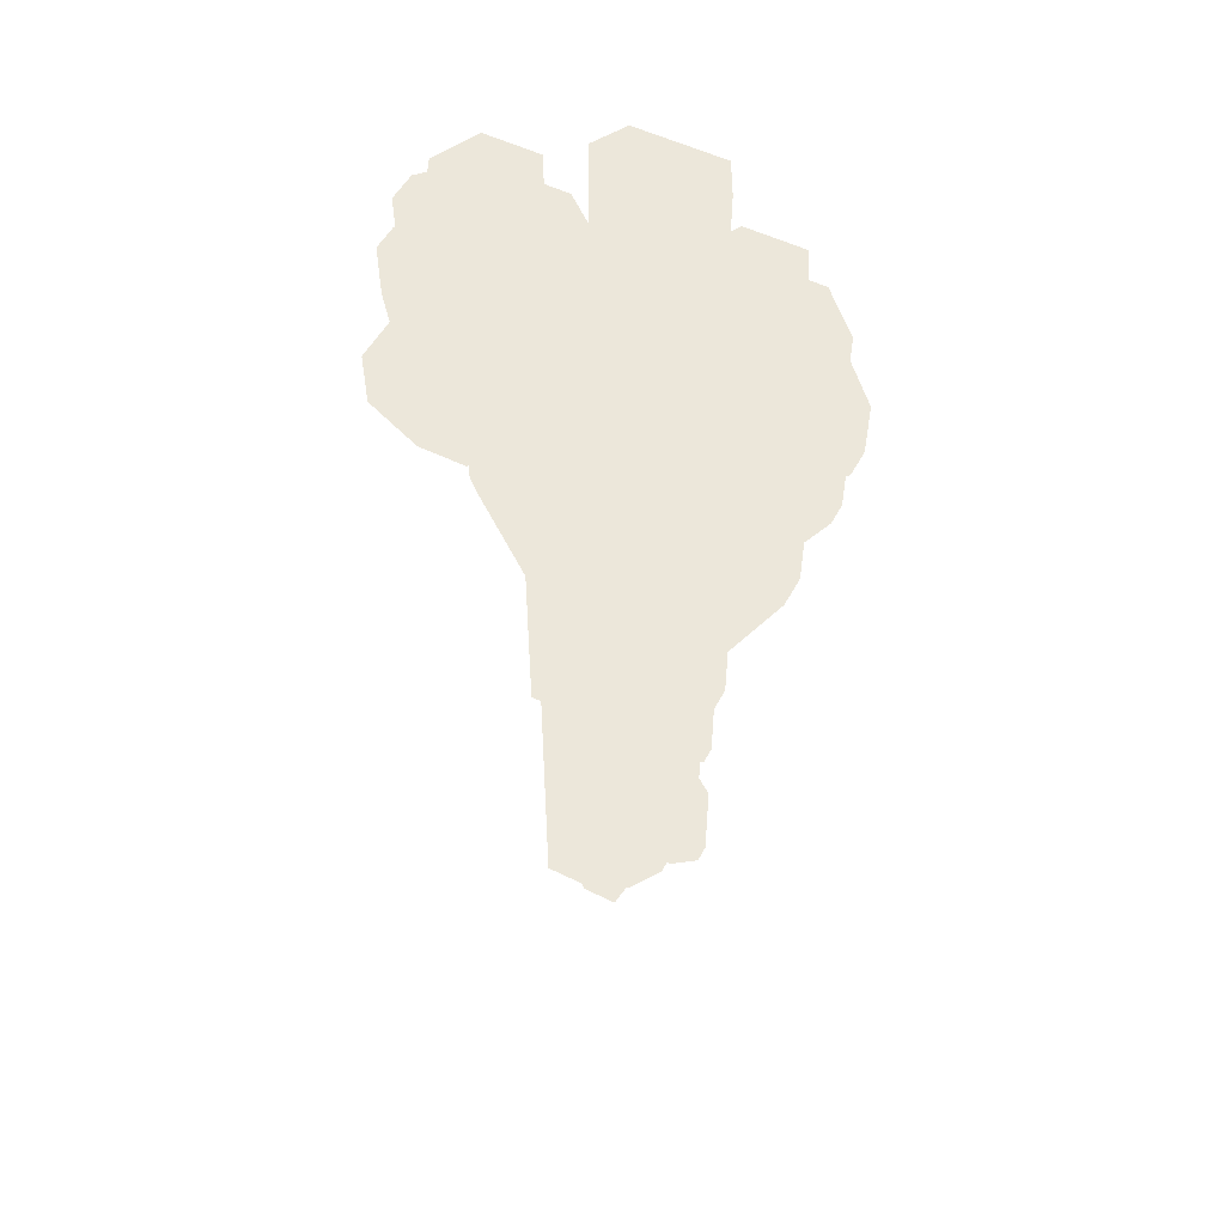
<metadata>
{"format":"obj","ext":"obj","renderer":"f3d","projection":"perspective","resolution":1024,"background":"white","views":[{"elev":52.8,"azim":27.8,"up":"+Z"}]}
</metadata>
<code>
v  99.91 48.78 125.2
v  39.07 48.78 125.2
v  39.07 48.78 197.6
v  99.91 48.78 197.6
v  27.66 70.01 -99
v  39.07 48.78 -99
v  0 48.78 -99.03
v  0 70.01 -99
v  0 -23.61 13.16
v  27.66 -23.61 13.16
v  27.66 -23.61 125.2
v  0 -23.61 125.2
v  39.07 48.78 13.16
v  27.66 70.01 13.16
v  27.66 70.01 125.2
v  133.2 12.61 197.6
v  133.2 -4.585 197.6
v  99.91 -40.76 197.6
v  27.66 -61.99 295.7
v  0 -61.99 295.7
v  0 -61.99 197.6
v  27.66 -61.99 197.6
v  39.07 -2.376 13.16
v  39.07 -2.376 125.2
v  99.91 -2.376 125.2
v  39.07 -40.76 197.6
v  0 -40.76 295.7
v  39.07 -40.76 295.7
v  0 70.01 13.16
v  0 70.01 125.2
v  39.07 -2.376 -99
v  27.66 -23.61 -99
v  0 -23.61 -99
v  0 -2.374 -99.03
v  0 70.01 295.7
v  27.66 70.01 295.7
v  27.66 70.01 197.6
v  0 70.01 197.6
v  0 -40.76 197.6
v  0 48.78 295.7
v  39.07 48.78 295.7
v  99.91 48.78 230.2
v  32 48.78 230.2
v  99.91 -40.76 230.2
v  32 -40.76 230.2
v  133.2 12.61 230.2
v  0 48.78 197.6
v  0 48.78 230.3
v  0 -40.76 230.3
v  133.2 -4.585 230.2
v  -99.91 48.78 125.2
v  -99.91 48.78 197.6
v  -39.07 48.78 197.6
v  -39.07 48.78 125.2
v  -39.07 48.78 -99
v  -27.66 70.01 -99
v  -27.66 -23.61 125.2
v  -27.66 -23.61 13.16
v  -39.07 48.78 13.16
v  -27.66 70.01 125.2
v  -27.66 70.01 13.16
v  -133.2 12.61 197.6
v  -99.91 -40.76 197.6
v  -133.2 -4.585 197.6
v  -27.66 -61.99 295.7
v  -27.66 -61.99 197.6
v  -39.07 -2.376 125.2
v  -39.07 -2.376 13.16
v  -99.91 -2.376 125.2
v  -39.07 -40.76 197.6
v  -39.07 -40.76 295.7
v  -39.07 -2.376 -99
v  -27.66 -23.61 -99
v  -27.66 70.01 197.6
v  -27.66 70.01 295.7
v  -39.07 48.78 295.7
v  -99.91 48.78 230.2
v  -32 48.78 230.2
v  -32 -40.76 230.2
v  -99.91 -40.76 230.2
v  -133.2 12.61 230.2
v  -133.2 -4.585 230.2
v  99.91 -34.1 125.2
v  99.91 -72.75 197.6
v  69.2 -72.75 197.6
v  69.2 -34.1 125.2
v  99.91 -72.75 230.2
v  69.2 -72.75 230.2
v  69.2 -40.76 197.6
v  69.2 -2.376 125.2
v  69.2 -40.76 230.2
v  -99.91 -34.1 125.2
v  -69.2 -34.1 125.2
v  -69.2 -72.75 197.6
v  -99.91 -72.75 197.6
v  -69.2 -72.75 230.2
v  -99.91 -72.75 230.2
v  -69.2 -2.376 125.2
v  -69.2 -40.76 197.6
v  -69.2 -40.76 230.2
v  56.12 40.67 -91.58
v  56.12 5.732 -91.58
v  39.07 5.732 -91.25
v  39.07 40.67 -91.25
v  39.07 40.67 -17.82
v  56.12 40.67 -17.82
v  91.05 40.67 84.15
v  39.07 40.67 84.15
v  39.07 40.67 126.1
v  91.05 40.67 126.1
v  99.19 12.89 52.78
v  99.19 33.52 52.78
v  99.19 33.52 84.15
v  99.19 12.89 84.15
v  39.07 5.732 52.78
v  91.05 5.732 52.78
v  91.05 5.732 84.15
v  39.07 5.732 84.15
v  56.12 5.732 -17.82
v  39.07 40.67 52.78
v  91.05 40.67 52.78
v  64.27 12.89 -17.82
v  64.27 33.52 -17.82
v  39.07 5.732 -17.82
v  99.19 33.52 126.1
v  99.19 12.89 126.1
v  91.05 5.732 126.1
v  39.07 5.732 126.1
v  -56.12 40.67 -91.58
v  -39.07 40.67 -91.25
v  -39.07 5.732 -91.25
v  -56.12 5.732 -91.58
v  -56.12 40.67 -17.82
v  -39.07 40.67 -17.82
v  -91.05 40.67 84.15
v  -91.05 40.67 126.1
v  -39.07 40.67 126.1
v  -39.07 40.67 84.15
v  -99.19 12.89 52.78
v  -99.19 12.89 84.15
v  -99.19 33.52 84.15
v  -99.19 33.52 52.78
v  -39.07 5.732 52.78
v  -39.07 5.732 84.15
v  -91.05 5.732 84.15
v  -91.05 5.732 52.78
v  -56.12 5.732 -17.82
v  -91.05 40.67 52.78
v  -39.07 40.67 52.78
v  -64.27 12.89 -17.82
v  -64.27 33.52 -17.82
v  -39.07 5.732 -17.82
v  -99.19 33.52 126.1
v  -99.19 12.89 126.1
v  -91.05 5.732 126.1
v  -39.07 5.732 126.1
v  125.7 10.77 154.6
v  125.7 -2.749 154.6
v  99.51 -31.2 127.7
v  99.51 39.22 127.7
v  99.51 -31.2 197.6
v  125.7 -2.749 197.6
v  99.51 39.22 197.6
v  125.7 10.77 197.6
v  -125.7 10.77 154.6
v  -99.51 39.22 127.7
v  -99.51 -31.2 127.7
v  -125.7 -2.749 154.6
v  -99.51 -31.2 197.6
v  -125.7 -2.749 197.6
v  -125.7 10.77 197.6
v  -99.51 39.22 197.6
v  41.75 49.48 133.3
v  29.25 72.75 133.3
v  29.25 72.75 222.6
v  41.75 49.48 222.6
v  41.75 38.08 222.6
v  41.75 38.08 133.3
v  0 72.75 133.3
v  0 72.75 222.6
v  27.66 70.01 222.6
v  39.07 48.78 222.6
v  27.66 70.01 133.3
v  39.07 48.78 133.3
v  0 70.01 133.3
v  39.07 38.08 133.3
v  39.07 38.08 222.6
v  0 70.01 222.6
v  -41.75 49.48 133.3
v  -41.75 49.48 222.6
v  -29.25 72.75 222.6
v  -29.25 72.75 133.3
v  -41.75 38.08 133.3
v  -41.75 38.08 222.6
v  -39.07 48.78 222.6
v  -27.66 70.01 222.6
v  -27.66 70.01 133.3
v  -39.07 48.78 133.3
v  -39.07 38.08 133.3
v  -39.07 38.08 222.6
v  41.75 49.48 -26.36
v  29.25 72.75 -26.36
v  29.25 72.75 62.91
v  41.75 49.48 62.91
v  41.75 38.08 62.91
v  41.75 38.08 -26.36
v  0 72.75 -26.36
v  0 72.75 62.91
v  27.66 70.01 62.91
v  39.07 48.78 62.91
v  27.66 70.01 -26.36
v  39.07 48.78 -26.36
v  0 70.01 -26.36
v  39.07 38.08 -26.36
v  39.07 38.08 62.91
v  0 70.01 62.91
v  -41.75 49.48 -26.36
v  -41.75 49.48 62.91
v  -29.25 72.75 62.91
v  -29.25 72.75 -26.36
v  -41.75 38.08 -26.36
v  -41.75 38.08 62.91
v  -39.07 48.78 62.91
v  -27.66 70.01 62.91
v  -27.66 70.01 -26.36
v  -39.07 48.78 -26.36
v  -39.07 38.08 -26.36
v  -39.07 38.08 62.91
v  0 -30.81 -71.15
v  0 -23.61 -71.15
v  19.35 -23.61 -71.15
v  19.35 -30.81 -71.15
v  19.35 -61.99 120.8
v  19.35 -23.61 120.8
v  19.35 -23.61 125.2
v  19.35 -61.99 197.6
v  0 -61.99 120.8
v  19.35 -61.99 -19.14
v  0 -61.99 -19.14
v  19.35 -23.61 -19.14
v  -19.35 -30.81 -71.15
v  -19.35 -23.61 -71.15
v  -19.35 -61.99 120.8
v  -19.35 -61.99 197.6
v  -19.35 -23.61 125.2
v  -19.35 -23.61 120.8
v  -19.35 -61.99 -19.14
v  -19.35 -23.61 -19.14
v  95.7 -30.46 269.9
v  95.7 38.49 269.9
v  43.41 38.49 269.9
v  43.41 -30.46 269.9
v  119.8 -5.331 269.9
v  119.8 13.35 269.9
v  21.76 -12.48 269.9
v  21.76 20.51 269.9
v  21.76 20.51 196.9
v  21.76 -12.48 196.9
v  43.41 -30.46 196.9
v  95.7 -30.46 196.9
v  95.7 38.49 196.9
v  43.41 38.49 196.9
v  119.8 -5.331 196.9
v  119.8 13.35 196.9
v  -95.7 -30.46 269.9
v  -43.41 -30.46 269.9
v  -43.41 38.49 269.9
v  -95.7 38.49 269.9
v  -119.8 -5.331 269.9
v  -119.8 13.35 269.9
v  -21.76 -12.48 269.9
v  -21.76 -12.48 196.9
v  -21.76 20.51 196.9
v  -21.76 20.51 269.9
v  -95.7 -30.46 196.9
v  -43.41 -30.46 196.9
v  -43.41 38.49 196.9
v  -95.7 38.49 196.9
v  -119.8 -5.331 196.9
v  -119.8 13.35 196.9
v  0 0.2431 -293.7
v  11.53 0.2413 -293.7
v  11.53 -18.64 -293.7
v  0 -18.64 -293.7
v  3.023 65.05 -283.9
v  11.53 46.16 -293.7
v  0 46.16 -293.7
v  0 65.05 -283.9
v  0 -18.6 -255
v  23.83 -18.6 -255
v  23.74 -18.43 -99
v  0 -18.43 -99
v  0 65.01 -255
v  23.83 65.01 -255
v  33.97 0.2828 -255
v  33.89 0.4501 -99
v  0 64.84 -99
v  23.74 64.84 -99
v  33.97 46.12 -255
v  33.89 45.96 -99
v  -11.53 -18.64 -293.7
v  -11.53 0.2413 -293.7
v  -11.53 46.16 -293.7
v  -3.023 65.05 -283.9
v  -23.74 -18.43 -99
v  -23.83 -18.6 -255
v  -23.83 65.01 -255
v  -33.89 0.4501 -99
v  -33.97 0.2828 -255
v  -23.74 64.84 -99
v  -33.97 46.12 -255
v  -33.89 45.96 -99
v  0 -30.81 -255.3
v  0 -17.4 -255.3
v  13.13 -17.4 -255.3
v  13.13 -30.81 -255.3
v  13.13 -61.99 -203.3
v  0 -61.99 -203.3
v  13.13 -17.4 -71.15
v  13.13 -30.81 -71.15
v  13.13 -61.99 -19.14
v  -13.13 -30.81 -255.3
v  -13.13 -17.4 -255.3
v  -13.13 -61.99 -203.3
v  -13.13 -30.81 -71.15
v  -13.13 -17.4 -71.15
v  -13.13 -61.99 -19.14
v  -40.07 38.48 -256.9
v  -55.08 27.7 -256.8
v  -55.08 27.7 -190.5
v  -40.07 38.48 -190.5
v  87.5 28.96 219.2
v  87.5 28.96 298.4
v  100.3 1.158 298.4
v  100.3 1.158 219.2
v  -30.7 10.09 -139.1
v  -37.13 10.09 -139.1
v  -37.13 10.09 -190.5
v  -30.7 10.09 -190.5
v  -35.96 38.48 -256.9
v  -30.7 38.48 -190.5
v  -48.47 18.23 -139.1
v  -48.47 18.23 -190.5
v  -55.08 16.59 -256.8
v  -55.08 16.59 -190.5
v  -48.47 26.06 -139.1
v  -37.13 34.2 -139.1
v  -37.13 34.2 -190.5
v  -48.47 26.06 -190.5
v  -40.07 5.813 -139.1
v  -55.08 16.59 -139.1
v  -30.7 34.2 -190.5
v  -30.7 34.2 -139.1
v  -55.08 16.59 -79.36
v  -55.08 27.7 -79.36
v  -55.08 27.7 -139.1
v  -35.96 5.813 -79.36
v  -40.07 5.813 -79.36
v  -30.7 5.813 -139.1
v  -40.07 38.48 -79.36
v  -40.07 38.48 -139.1
v  53.15 28.96 298.4
v  53.15 28.96 219.2
v  39.44 1.158 219.2
v  39.44 1.158 298.4
v  87.5 -26.64 298.4
v  53.15 -26.64 298.4
v  53.15 -26.64 219.2
v  87.5 -26.64 219.2
v  -30.7 38.48 -139.1
v  -37.65 47.66 -256.8
v  -37.65 22.77 -256.8
v  -37.65 22.77 -77.2
v  -37.65 47.66 -77.2
v  1.2e-05 47.66 -298.4
v  -12.94 47.66 -298.4
v  1.2e-05 47.66 -232.8
v  -40.07 5.813 -190.5
v  -40.07 5.813 -256.9
v  -35.96 5.813 -256.9
v  -30.7 5.813 -190.5
v  -12.94 22.77 -298.4
v  0 22.77 -298.4
v  1.2e-05 47.66 -77.2
v  -35.96 38.48 -79.36
v  -37.65 -2.118 -256.8
v  -37.65 -2.118 -77.2
v  0 -2.118 -298.4
v  0 -2.118 -232.8
v  -12.94 -2.118 -298.4
v  0 -2.118 -77.2
v  40.07 38.48 -256.9
v  40.07 38.48 -190.5
v  55.08 27.7 -190.5
v  55.08 27.7 -256.8
v  30.7 10.09 -139.1
v  30.7 10.09 -190.5
v  37.13 10.09 -190.5
v  37.13 10.09 -139.1
v  35.96 38.48 -256.9
v  30.7 38.48 -190.5
v  48.47 18.23 -190.5
v  48.47 18.23 -139.1
v  55.08 16.59 -190.5
v  55.08 16.59 -256.8
v  48.47 26.06 -139.1
v  48.47 26.06 -190.5
v  37.13 34.2 -190.5
v  37.13 34.2 -139.1
v  55.08 16.59 -139.1
v  40.07 5.813 -139.1
v  30.7 34.2 -190.5
v  30.7 34.2 -139.1
v  55.08 16.59 -79.36
v  55.08 27.7 -139.1
v  55.08 27.7 -79.36
v  35.96 5.813 -79.36
v  30.7 5.813 -139.1
v  40.07 5.813 -79.36
v  40.07 38.48 -139.1
v  40.07 38.48 -79.36
v  -53.15 28.96 298.4
v  -39.44 1.158 298.4
v  -39.44 1.158 219.2
v  -53.15 28.96 219.2
v  30.7 38.48 -139.1
v  -87.5 -26.64 298.4
v  -100.3 1.158 298.4
v  -100.3 1.158 219.2
v  -87.5 -26.64 219.2
v  37.65 47.66 -256.8
v  37.65 47.66 -77.2
v  37.65 22.77 -77.2
v  37.65 22.77 -256.8
v  12.94 47.66 -298.4
v  35.96 5.813 -256.9
v  40.07 5.813 -256.9
v  40.07 5.813 -190.5
v  30.7 5.813 -190.5
v  12.94 22.77 -298.4
v  35.96 38.48 -79.36
v  37.65 -2.118 -256.8
v  37.65 -2.118 -77.2
v  12.94 -2.118 -298.4
v  -87.5 28.96 298.4
v  -53.15 -26.64 219.2
v  -53.15 -26.64 298.4
v  -87.5 28.96 219.2
g 664
f -448 -447 -446
f -446 -445 -448
f -444 -443 -442
f -442 -441 -444
f -440 -439 -438
f -438 -437 -440
f -436 -435 -434
f -434 -447 -436
f -433 -432 -431
f -431 -445 -433
f -430 -429 -428
f -428 -427 -430
f -439 -426 -425
f -425 -438 -439
f -448 -424 -425
f -425 -447 -448
f -425 -424 -431
f -431 -423 -425
f -422 -429 -430
f -430 -421 -422
f -435 -420 -419
f -419 -434 -435
f -418 -443 -436
f -436 -426 -418
f -417 -418 -426
f -426 -439 -417
f -416 -417 -439
f -439 -440 -416
f -415 -442 -443
f -443 -418 -415
f -423 -427 -438
f -438 -425 -423
f -414 -413 -412
f -412 -411 -414
f -422 -421 -423
f -423 -410 -422
f -421 -430 -427
f -427 -423 -421
f -409 -408 -413
f -413 -414 -409
f -407 -445 -446
f -446 -406 -407
f -423 -431 -405
f -405 -404 -423
f -434 -412 -446
f -446 -447 -434
f -415 -418 -417
f -417 -416 -415
f -444 -441 -420
f -420 -435 -444
f -443 -444 -435
f -435 -436 -443
f -403 -433 -445
f -445 -407 -403
f -408 -409 -402
f -402 -446 -408
f -413 -408 -446
f -446 -412 -413
f -437 -438 -427
f -427 -428 -437
f -426 -436 -447
f -447 -425 -426
f -434 -419 -411
f -411 -412 -434
f -404 -406 -401
f -401 -400 -404
f -405 -407 -406
f -406 -404 -405
f -432 -433 -403
f -403 -399 -432
f -424 -448 -445
f -445 -431 -424
f -399 -403 -407
f -407 -405 -399
f -432 -399 -405
f -405 -431 -432
f -398 -397 -396
f -396 -395 -398
f -442 -394 -393
f -393 -441 -442
f -440 -437 -392
f -392 -391 -440
f -390 -395 -389
f -389 -388 -390
f -387 -397 -386
f -386 -385 -387
f -384 -383 -428
f -428 -429 -384
f -391 -392 -382
f -382 -381 -391
f -398 -395 -382
f -382 -380 -398
f -382 -379 -386
f -386 -380 -382
f -384 -429 -422
f -422 -378 -384
f -388 -389 -419
f -419 -420 -388
f -377 -381 -390
f -390 -394 -377
f -376 -391 -381
f -381 -377 -376
f -416 -440 -391
f -391 -376 -416
f -415 -377 -394
f -394 -442 -415
f -392 -383 -379
f -379 -382 -392
f -414 -411 -375
f -375 -374 -414
f -422 -410 -379
f -379 -378 -422
f -378 -379 -383
f -383 -384 -378
f -374 -373 -409
f -409 -414 -374
f -396 -397 -372
f -372 -371 -396
f -379 -370 -369
f -369 -386 -379
f -389 -395 -396
f -396 -375 -389
f -415 -416 -376
f -376 -377 -415
f -393 -388 -420
f -420 -441 -393
f -394 -390 -388
f -388 -393 -394
f -368 -372 -397
f -397 -387 -368
f -373 -396 -402
f -402 -409 -373
f -374 -375 -396
f -396 -373 -374
f -437 -428 -383
f -383 -392 -437
f -381 -382 -395
f -395 -390 -381
f -389 -375 -411
f -411 -419 -389
f -370 -400 -401
f -401 -371 -370
f -369 -370 -371
f -371 -372 -369
f -385 -367 -368
f -368 -387 -385
f -380 -386 -397
f -397 -398 -380
f -367 -369 -372
f -372 -368 -367
f -385 -386 -369
f -369 -367 -385
f -366 -365 -364
f -364 -363 -366
f -365 -362 -361
f -361 -364 -365
f -363 -364 -360
f -360 -359 -363
f -366 -363 -359
f -359 -424 -366
f -431 -365 -366
f -366 -424 -431
f -364 -361 -358
f -358 -360 -364
f -362 -365 -431
f -431 -405 -362
f -361 -362 -405
f -405 -358 -361
f -357 -356 -355
f -355 -354 -357
f -354 -355 -353
f -353 -352 -354
f -356 -351 -350
f -350 -355 -356
f -357 -380 -351
f -351 -356 -357
f -357 -354 -386
f -386 -380 -357
f -355 -350 -349
f -349 -353 -355
f -352 -369 -386
f -386 -354 -352
f -353 -349 -369
f -369 -352 -353
f -348 -347 -346
f -346 -345 -348
f -348 -345 -344
f -344 -343 -348
f -342 -341 -340
f -340 -339 -342
f -338 -337 -336
f -336 -335 -338
f -334 -333 -332
f -332 -331 -334
f -347 -348 -343
f -343 -330 -347
f -343 -344 -329
f -329 -328 -343
f -327 -326 -337
f -337 -338 -327
f -334 -325 -330
f -330 -333 -334
f -346 -347 -330
f -330 -325 -346
f -328 -329 -341
f -341 -342 -328
f -324 -323 -335
f -335 -336 -324
f -322 -321 -331
f -331 -332 -322
f -338 -335 -332
f -332 -333 -338
f -336 -337 -328
f -328 -342 -336
f -327 -338 -333
f -333 -330 -327
f -326 -327 -330
f -330 -343 -326
f -328 -337 -326
f -326 -343 -328
f -324 -336 -342
f -342 -339 -324
f -335 -323 -322
f -322 -332 -335
f -320 -319 -318
f -318 -317 -320
f -320 -316 -315
f -315 -319 -320
f -314 -313 -312
f -312 -311 -314
f -310 -309 -308
f -308 -307 -310
f -306 -305 -304
f -304 -303 -306
f -317 -302 -316
f -316 -320 -317
f -316 -301 -300
f -300 -315 -316
f -299 -310 -307
f -307 -298 -299
f -302 -297 -306
f -306 -303 -302
f -318 -297 -302
f -302 -317 -318
f -301 -314 -311
f -311 -300 -301
f -296 -308 -309
f -309 -295 -296
f -294 -304 -305
f -305 -293 -294
f -310 -303 -304
f -304 -309 -310
f -308 -314 -301
f -301 -307 -308
f -299 -302 -303
f -303 -310 -299
f -298 -316 -302
f -302 -299 -298
f -298 -307 -301
f -301 -316 -298
f -296 -313 -314
f -314 -308 -296
f -309 -304 -294
f -294 -295 -309
f -292 -291 -290
f -290 -289 -292
f -288 -290 -291
f -291 -287 -288
f -292 -289 -286
f -286 -285 -292
f -291 -292 -285
f -285 -287 -291
f -284 -283 -282
f -282 -281 -284
f -281 -282 -280
f -280 -279 -281
f -284 -278 -277
f -277 -283 -284
f -281 -279 -278
f -278 -284 -281
f -276 -275 -274
f -274 -273 -276
f -276 -273 -272
f -272 -271 -276
f -275 -270 -269
f -269 -274 -275
f -273 -274 -268
f -268 -267 -273
f -266 -275 -276
f -276 -265 -266
f -270 -275 -266
f -266 -264 -270
f -265 -276 -271
f -271 -263 -265
f -272 -273 -267
f -267 -262 -272
f -268 -274 -269
f -269 -261 -268
f -260 -259 -258
f -258 -257 -260
f -260 -256 -255
f -255 -259 -260
f -257 -258 -269
f -269 -270 -257
f -259 -254 -253
f -253 -258 -259
f -260 -257 -252
f -252 -251 -260
f -270 -264 -252
f -252 -257 -270
f -256 -260 -251
f -251 -250 -256
f -255 -249 -254
f -254 -259 -255
f -269 -258 -253
f -253 -261 -269
f -248 -247 -246
f -246 -245 -248
f -248 -245 -244
f -244 -243 -248
f -247 -242 -241
f -241 -246 -247
f -245 -246 -240
f -240 -239 -245
f -238 -247 -248
f -248 -237 -238
f -242 -247 -238
f -238 -236 -242
f -237 -248 -243
f -243 -235 -237
f -244 -245 -239
f -239 -234 -244
f -240 -246 -241
f -241 -233 -240
f -232 -231 -230
f -230 -229 -232
f -232 -228 -227
f -227 -231 -232
f -229 -230 -241
f -241 -242 -229
f -231 -226 -225
f -225 -230 -231
f -232 -229 -224
f -224 -223 -232
f -242 -236 -224
f -224 -229 -242
f -228 -232 -223
f -223 -222 -228
f -227 -221 -226
f -226 -231 -227
f -241 -230 -225
f -225 -233 -241
f -220 -219 -218
f -218 -217 -220
f -216 -215 -214
f -214 -213 -216
f -212 -216 -213
f -213 -428 -212
f -220 -217 -211
f -211 -210 -220
f -217 -218 -209
f -209 -211 -217
f -211 -209 -215
f -215 -216 -211
f -210 -211 -216
f -216 -212 -210
f -220 -208 -207
f -207 -219 -220
f -206 -205 -204
f -204 -203 -206
f -212 -428 -205
f -205 -206 -212
f -220 -210 -202
f -202 -208 -220
f -208 -202 -201
f -201 -207 -208
f -202 -206 -203
f -203 -201 -202
f -210 -212 -206
f -206 -202 -210
f -200 -199 -198
f -198 -197 -200
f -196 -195 -199
f -199 -200 -196
f -194 -193 -192
f -192 -191 -194
f -200 -197 -190
f -190 -189 -200
f -198 -199 -188
f -188 -187 -198
f -196 -200 -189
f -189 -186 -196
f -195 -196 -186
f -186 -185 -195
f -199 -195 -185
f -185 -188 -199
f -192 -193 -198
f -198 -187 -192
f -194 -191 -190
f -190 -197 -194
f -193 -194 -197
f -197 -198 -193
f -184 -183 -182
f -182 -181 -184
f -180 -184 -181
f -181 -179 -180
f -178 -177 -176
f -176 -175 -178
f -184 -174 -173
f -173 -183 -184
f -182 -172 -171
f -171 -181 -182
f -180 -170 -174
f -174 -184 -180
f -179 -169 -170
f -170 -180 -179
f -181 -171 -169
f -169 -179 -181
f -176 -172 -182
f -182 -175 -176
f -178 -183 -173
f -173 -177 -178
f -175 -182 -183
f -183 -178 -175
f -168 -167 -166
f -166 -165 -168
f -164 -163 -162
f -162 -161 -164
f -160 -159 -158
f -158 -157 -160
f -164 -161 -156
f -156 -155 -164
f -160 -165 -166
f -166 -159 -160
f -159 -154 -153
f -153 -158 -159
f -155 -156 -152
f -152 -151 -155
f -150 -155 -151
f -151 -149 -150
f -159 -166 -167
f -167 -154 -159
f -163 -164 -155
f -155 -150 -163
f -168 -165 -148
f -148 -147 -168
f -162 -146 -145
f -145 -161 -162
f -160 -157 -144
f -144 -143 -160
f -145 -142 -156
f -156 -161 -145
f -148 -165 -160
f -160 -143 -148
f -143 -144 -141
f -141 -140 -143
f -142 -139 -152
f -152 -156 -142
f -138 -137 -139
f -139 -142 -138
f -147 -148 -143
f -143 -140 -147
f -146 -138 -142
f -142 -145 -146
f -136 -135 -134
f -134 -133 -136
f -136 -133 -132
f -132 -131 -136
f -133 -134 -130
f -130 -129 -133
f -131 -132 -128
f -128 -210 -131
f -132 -133 -129
f -129 -128 -132
f -136 -127 -126
f -126 -135 -136
f -136 -131 -125
f -125 -127 -136
f -127 -124 -123
f -123 -126 -127
f -131 -210 -122
f -122 -125 -131
f -125 -122 -124
f -124 -127 -125
f -121 -120 -119
f -119 -118 -121
f -117 -116 -115
f -115 -114 -117
f -113 -112 -111
f -111 -110 -113
f -109 -121 -118
f -118 -108 -109
f -112 -107 -106
f -106 -111 -112
f -120 -105 -104
f -104 -119 -120
f -103 -102 -101
f -101 -100 -103
f -107 -112 -99
f -99 -98 -107
f -97 -101 -102
f -102 -96 -97
f -95 -94 -93
f -93 -98 -95
f -92 -91 -99
f -99 -90 -92
f -91 -95 -98
f -98 -99 -91
f -94 -89 -88
f -88 -93 -94
f -87 -86 -85
f -85 -84 -87
f -83 -82 -81
f -81 -80 -83
f -100 -101 -118
f -118 -119 -100
f -115 -116 -87
f -87 -84 -115
f -79 -96 -102
f -102 -88 -79
f -81 -82 -84
f -84 -85 -81
f -78 -77 -76
f -76 -75 -78
f -74 -73 -78
f -78 -72 -74
f -71 -70 -69
f -69 -68 -71
f -73 -67 -77
f -77 -78 -73
f -66 -67 -73
f -73 -74 -66
f -72 -78 -75
f -75 -65 -72
f -64 -79 -88
f -88 -89 -64
f -63 -62 -76
f -76 -77 -63
f -61 -60 -63
f -63 -59 -61
f -105 -70 -71
f -71 -104 -105
f -59 -63 -77
f -77 -67 -59
f -66 -61 -59
f -59 -67 -66
f -60 -58 -62
f -62 -63 -60
f -100 -106 -107
f -107 -103 -100
f -70 -121 -109
f -109 -69 -70
f -105 -120 -121
f -121 -70 -105
f -103 -107 -98
f -98 -93 -103
f -106 -100 -119
f -119 -104 -106
f -68 -110 -111
f -111 -71 -68
f -88 -102 -103
f -103 -93 -88
f -112 -113 -90
f -90 -99 -112
f -71 -111 -106
f -106 -104 -71
f -101 -97 -108
f -108 -118 -101
f -57 -56 -55
f -55 -54 -57
f -87 -116 -117
f -117 -86 -87
f -53 -52 -51
f -51 -50 -53
f -49 -48 -56
f -56 -57 -49
f -50 -51 -47
f -47 -46 -50
f -54 -55 -45
f -45 -44 -54
f -43 -42 -41
f -41 -40 -43
f -46 -39 -38
f -38 -50 -46
f -37 -36 -40
f -40 -41 -37
f -35 -39 -34
f -34 -33 -35
f -32 -31 -38
f -38 -30 -32
f -30 -38 -39
f -39 -35 -30
f -33 -34 -29
f -29 -28 -33
f -83 -80 -114
f -114 -115 -83
f -82 -83 -115
f -115 -84 -82
f -42 -55 -56
f -56 -41 -42
f -27 -26 -25
f -25 -24 -27
f -40 -36 -23
f -23 -29 -40
f -22 -21 -20
f -20 -19 -22
f -18 -17 -16
f -16 -15 -18
f -74 -72 -18
f -18 -14 -74
f -13 -12 -11
f -11 -10 -13
f -14 -18 -15
f -15 -9 -14
f -66 -74 -14
f -14 -9 -66
f -72 -65 -17
f -17 -18 -72
f -29 -23 -8
f -8 -28 -29
f -7 -15 -16
f -16 -6 -7
f -61 -5 -7
f -7 -60 -61
f -44 -45 -11
f -11 -12 -44
f -5 -9 -15
f -15 -7 -5
f -66 -9 -5
f -5 -61 -66
f -60 -7 -6
f -6 -58 -60
f -42 -43 -46
f -46 -47 -42
f -12 -13 -49
f -49 -57 -12
f -44 -12 -57
f -57 -54 -44
f -43 -34 -39
f -39 -46 -43
f -47 -45 -55
f -55 -42 -47
f -51 -52 -10
f -10 -11 -51
f -43 -40 -29
f -29 -34 -43
f -50 -38 -31
f -31 -53 -50
f -47 -51 -11
f -11 -45 -47
f -41 -56 -48
f -48 -37 -41
f -21 -26 -27
f -27 -4 -21
f -3 -25 -26
f -26 -2 -3
f -22 -19 -3
f -3 -2 -22
f -1 -20 -21
f -21 -4 -1
f -27 -24 -1
f -1 -4 -27
f -2 -26 -21
f -21 -22 -2

</code>
